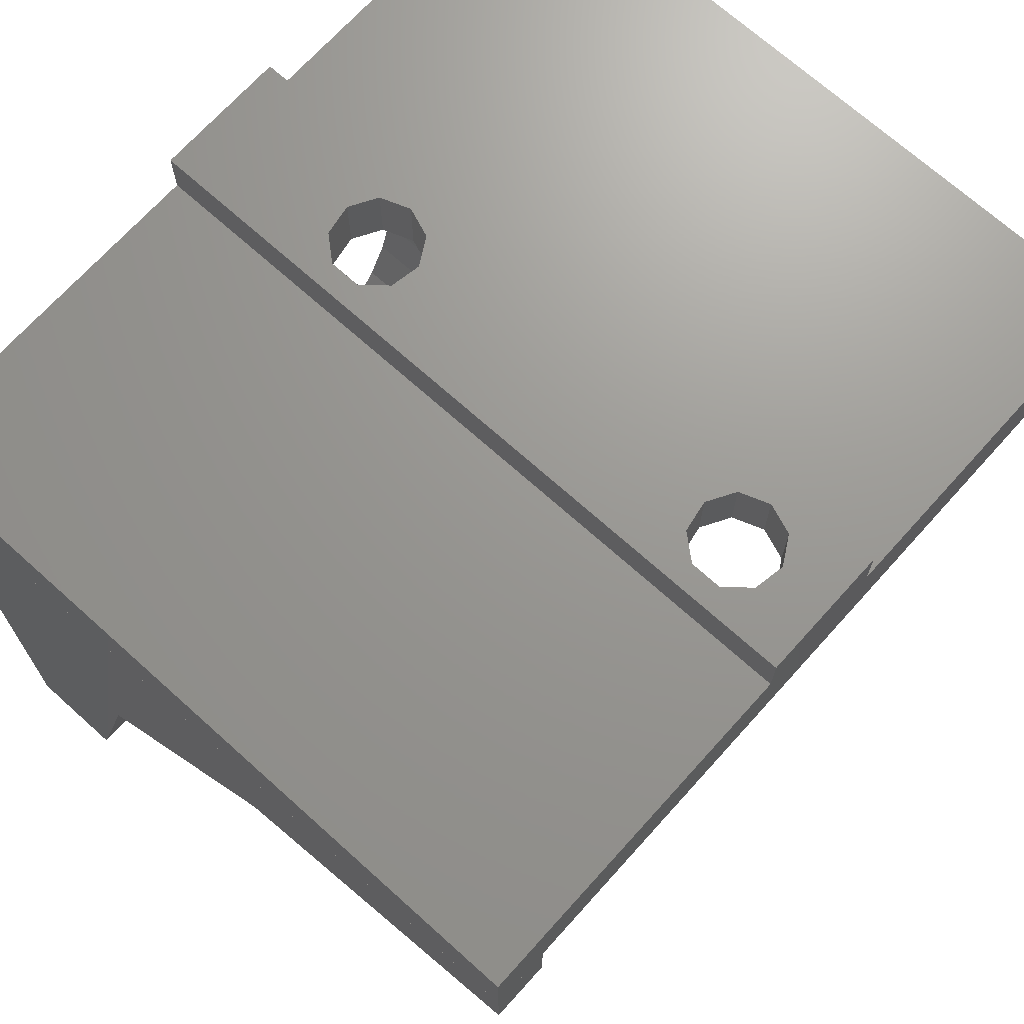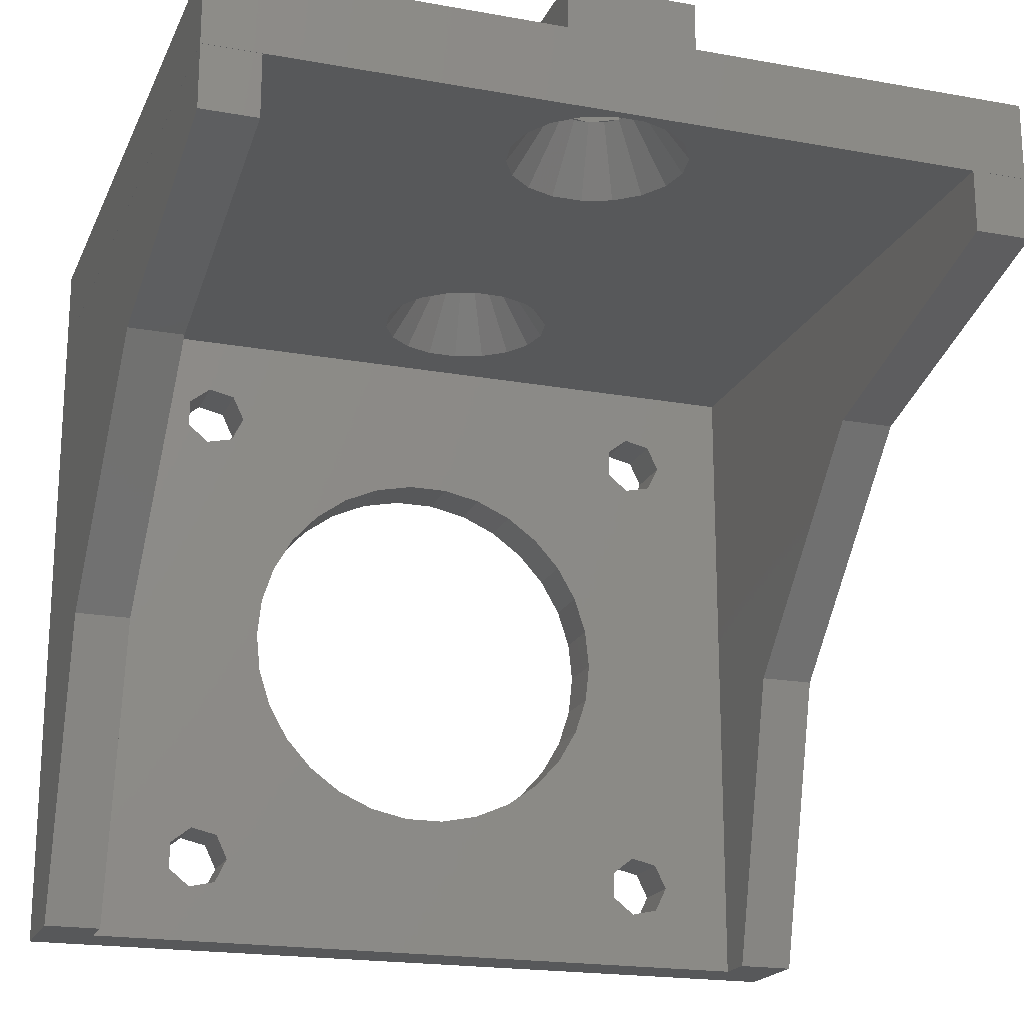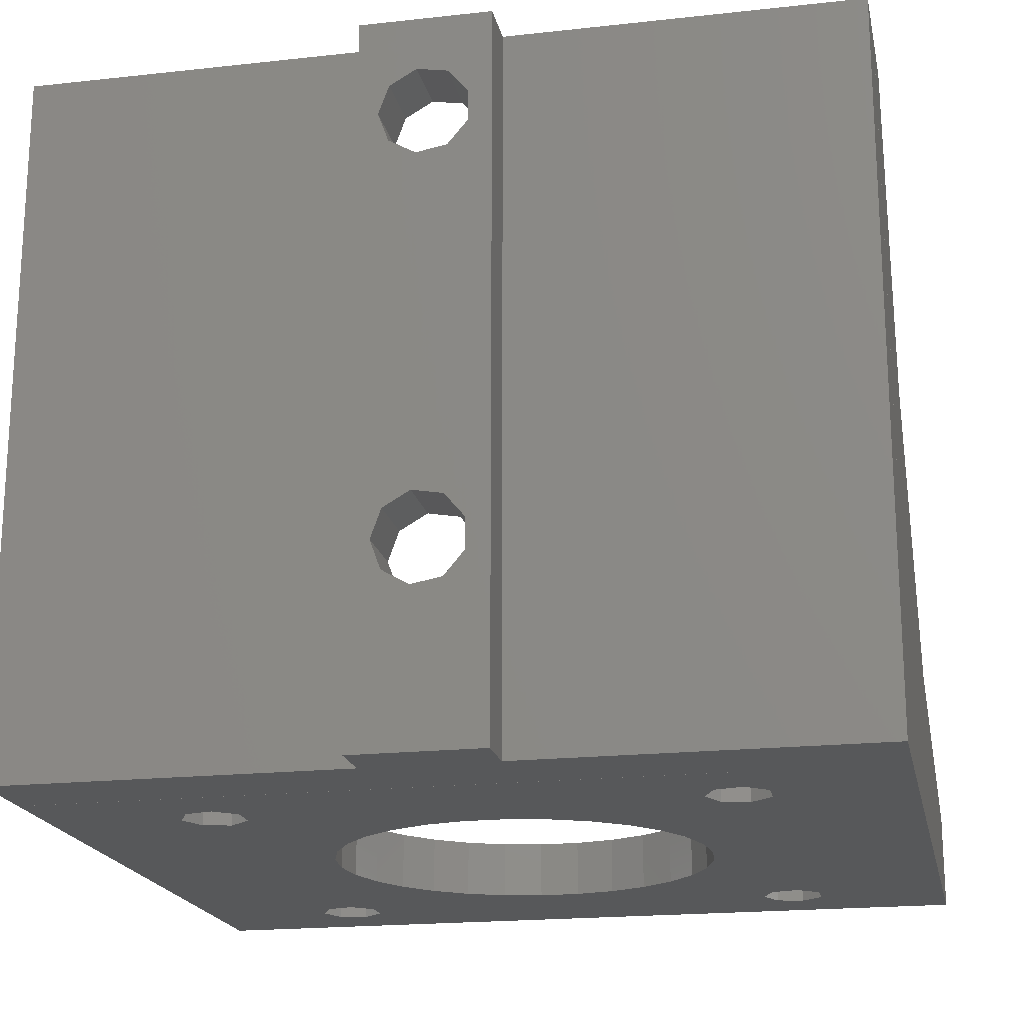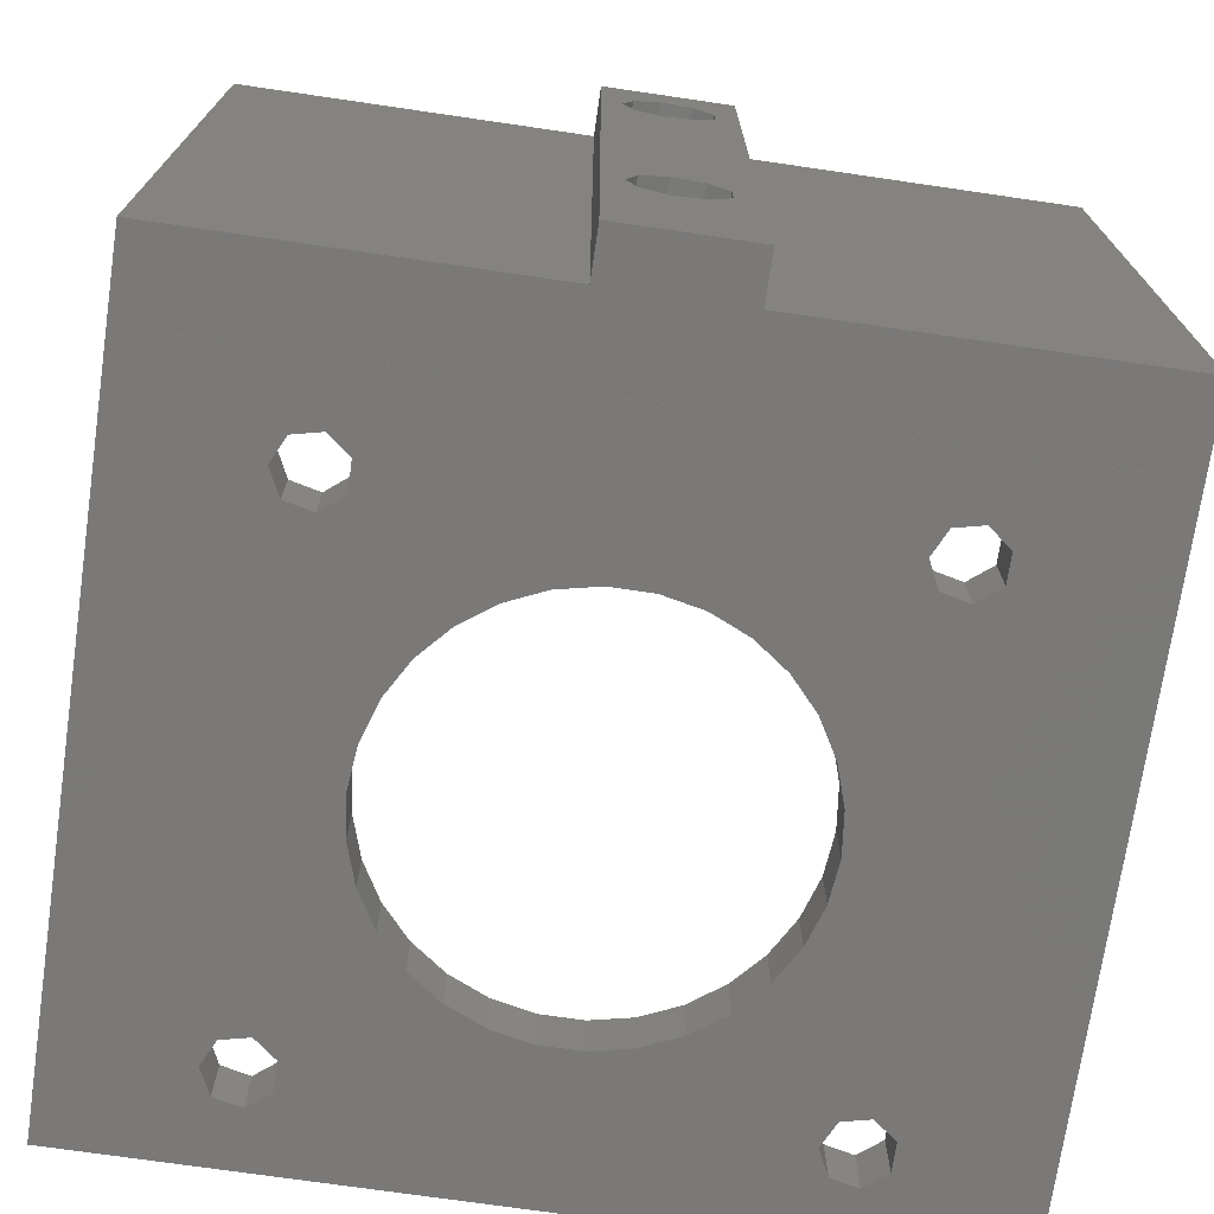
<metadata>
{"format":"stl","ext":"stl","renderer":"f3d","projection":"perspective","resolution":1024,"background":"white","views":[{"elev":70.0,"azim":-48.0,"up":"+Y"},{"elev":-19.5,"azim":-18.7,"up":"+Y"},{"elev":-19.4,"azim":-168.3,"up":"+Z"},{"elev":-72.3,"azim":171.7,"up":"+Z"}]}
</metadata>
<code>
# stl→obj: 269 verts, 588 faces
v -4.5 0 44
v -4.5 -4 44
v -1 -4 44
v -1 0 44
v -4.5 -9.091 25
v -1 -9.091 25
v -4.5 0 0
v -4.5 -23 11.09
v -4.5 -42 0
v -4.5 -42 6
v -1 0 3.5
v 43 0 3.5
v -1 0 0
v 43 0 0
v -1 0 7.772e-16
v -1 -23 11.09
v -1 -42 6
v -1 -42 3.5
v -1 -42 0
v -1 -42 7.772e-16
v 43 -42 0
v 43 -42 3.5
v 5.055 -7.45 0
v 6.747 -34.94 0
v 3.698 -6.368 0
v 6.747 -3.936 0
v 3.698 -35.63 0
v 3.698 -37.37 0
v 5.055 -38.45 0
v 6.747 -38.06 0
v 7.5 -36.5 0
v 5.055 -34.55 0
v 3.698 -4.632 0
v 5.055 -3.55 0
v 22.25 -9.066 0
v 6.747 -7.064 0
v 7.5 -5.5 0
v 9 -21 0
v 30.71 -28.05 0
v 36.05 -34.55 0
v 29.03 -29.92 0
v 9.262 -23.49 0
v 10.04 -25.88 0
v 27 -31.39 0
v 34.7 -37.37 0
v 24.71 -32.41 0
v 11.29 -28.05 0
v 12.97 -29.92 0
v 36.05 -38.45 0
v 22.25 -32.93 0
v 15 -31.39 0
v 17.29 -32.41 0
v 19.75 -32.93 0
v 37.75 -38.06 0
v 34.7 -35.63 0
v 38.5 -36.5 0
v 10.04 -16.12 0
v 11.29 -13.95 0
v 33 -21 0
v 32.74 -23.49 0
v 31.96 -25.88 0
v 19.75 -9.066 0
v 12.97 -12.08 0
v 32.74 -18.51 0
v 15 -10.61 0
v 31.96 -16.12 0
v 17.29 -9.587 0
v 37.75 -7.064 0
v 30.71 -13.95 0
v 36.05 -7.45 0
v 34.7 -6.368 0
v 27 -10.61 0
v 34.7 -4.632 0
v 36.05 -3.55 0
v 9.262 -18.51 0
v 24.71 -9.587 0
v 37.75 -34.94 0
v 29.03 -12.08 0
v 37.75 -3.936 0
v 38.5 -5.5 0
v 6.747 -38.06 3.5
v 38.5 -36.5 3.5
v 37.75 -38.06 3.5
v 3.698 -37.37 3.5
v 7.5 -36.5 3.5
v 3.698 -35.63 3.5
v 22.25 -32.93 3.5
v 5.055 -34.55 3.5
v 6.747 -34.94 3.5
v 11.29 -13.95 3.5
v 5.055 -7.45 3.5
v 3.698 -6.368 3.5
v 5.055 -38.45 3.5
v 12.97 -12.08 3.5
v 6.747 -3.936 3.5
v 7.5 -5.5 3.5
v 6.747 -7.064 3.5
v 3.698 -4.632 3.5
v 5.055 -3.55 3.5
v 17.29 -9.587 3.5
v 19.75 -9.066 3.5
v 32.74 -18.51 3.5
v 33 -21 3.5
v 19.75 -32.93 3.5
v 9.262 -23.49 3.5
v 9 -21 3.5
v 9.262 -18.51 3.5
v 10.04 -16.12 3.5
v 15 -10.61 3.5
v 34.7 -35.63 3.5
v 36.05 -34.55 3.5
v 29.03 -29.92 3.5
v 27 -31.39 3.5
v 31.96 -25.88 3.5
v 37.75 -34.94 3.5
v 22.25 -9.066 3.5
v 30.71 -28.05 3.5
v 36.05 -3.55 3.5
v 24.71 -9.587 3.5
v 34.7 -4.632 3.5
v 27 -10.61 3.5
v 32.74 -23.49 3.5
v 34.7 -6.368 3.5
v 29.03 -12.08 3.5
v 36.05 -7.45 3.5
v 30.71 -13.95 3.5
v 31.96 -16.12 3.5
v 37.75 -7.064 3.5
v 36.05 -38.45 3.5
v 34.7 -37.37 3.5
v 24.71 -32.41 3.5
v 17.29 -32.41 3.5
v 15 -31.39 3.5
v 12.97 -29.92 3.5
v 11.29 -28.05 3.5
v 10.04 -25.88 3.5
v 37.75 -3.936 3.5
v 38.5 -5.5 3.5
v 43 0 44
v 43 -4 44
v 46.5 -4 44
v 46.5 0 44
v 43 -9.091 25
v 46.5 -9.091 25
v 43 -23 11.09
v 43 -42 6
v 46.5 0 7.772e-16
v 46.5 -23 11.09
v 46.5 -42 6
v 46.5 -42 7.772e-16
v -4.5 0.01 1.11e-15
v -4.5 0.01 44
v -4.5 5.01 0
v -4.5 5.01 44
v 21.95 0.01 6.59
v 46.5 0.01 1.11e-15
v 18.25 0.01 33.24
v 15.51 0.01 12
v 20.05 0.01 6.59
v 15.84 0.01 13.88
v 25.21 0.01 8.469
v 23.75 0.01 7.243
v 16.79 0.01 15.53
v 26.16 0.01 10.12
v 25.21 0.01 8.471
v 18.25 0.01 16.76
v 20.04 0.01 17.41
v 20.05 0.01 17.41
v 21.95 0.01 17.41
v 25.21 0.01 15.53
v 26.16 0.01 13.88
v 23.74 0.01 16.76
v 23.75 0.01 16.76
v 26.49 0.01 12
v 21.96 0.01 6.591
v 20.05 0.01 43.41
v 21.95 0.01 43.41
v 46.5 0.01 44
v 23.75 0.01 42.76
v 25.21 0.01 41.53
v 18.26 0.01 7.242
v 18.25 0.01 7.243
v 16.79 0.01 8.469
v 15.84 0.01 10.12
v 16.79 0.01 34.47
v 15.51 0.01 38
v 26.16 0.01 39.88
v 26.49 0.01 38
v 15.84 0.01 39.88
v 16.79 0.01 41.53
v 18.25 0.01 42.76
v 20.04 0.01 43.41
v 23.74 0.01 42.76
v 20.05 0.01 32.59
v 18.26 0.01 33.24
v 26.16 0.01 36.12
v 25.21 0.01 34.47
v 23.75 0.01 33.24
v 21.96 0.01 32.59
v 21.95 0.01 32.59
v 15.84 0.01 36.12
v 17 4 2.243e-16
v 17 5.01 0
v 25 4 2.243e-16
v 25 5.01 0
v 46.5 5.01 0
v 17 5.01 44
v 46.5 5.01 44
v 25 5.01 44
v 18.42 4 11.06
v 18.25 4 12
v 18.89 4 10.23
v 19.62 4 9.618
v 20.52 4 9.292
v 21.48 4 9.292
v 22.38 4 9.618
v 23.11 4 10.23
v 23.58 4 11.06
v 23.75 4 12
v 23.58 4 12.94
v 23.11 4 13.77
v 22.38 4 14.38
v 21.48 4 14.71
v 20.52 4 14.71
v 19.62 4 14.38
v 18.89 4 13.77
v 18.42 4 12.94
v 18.42 4 37.06
v 18.25 4 38
v 18.89 4 36.23
v 19.62 4 35.62
v 20.52 4 35.29
v 21.48 4 35.29
v 22.38 4 35.62
v 23.11 4 36.23
v 23.58 4 37.06
v 23.75 4 38
v 23.58 4 38.94
v 23.11 4 39.77
v 22.38 4 40.38
v 21.48 4 40.71
v 20.52 4 40.71
v 19.62 4 40.38
v 18.89 4 39.77
v 18.42 4 38.94
v 25 4 0
v 25 8 0
v 25 8 44
v 17 4 0
v 17 8 0
v 17 8 44
v 23.75 8 12
v 23.11 8 13.77
v 23.11 8 10.23
v 21.48 8 14.71
v 19.62 8 14.38
v 18.42 8 12.94
v 18.42 8 11.06
v 23.75 8 38
v 23.11 8 39.77
v 23.11 8 36.23
v 21.48 8 40.71
v 19.62 8 40.38
v 18.42 8 38.94
v 18.42 8 37.06
v 19.62 8 9.618
v 21.48 8 9.292
v 19.62 8 35.62
v 21.48 8 35.29
f 1 2 3
f 4 1 3
f 5 6 3
f 2 5 3
f 2 1 5
f 5 1 7
f 8 7 9
f 5 7 8
f 8 9 10
f 1 4 7
f 7 4 11
f 7 11 12
f 13 12 14
f 15 12 13
f 7 12 15
f 16 11 6
f 4 3 6
f 11 4 6
f 17 18 16
f 18 11 16
f 8 16 6
f 5 8 6
f 10 17 16
f 8 10 16
f 17 10 9
f 19 17 20
f 20 17 9
f 18 17 19
f 21 18 19
f 22 18 21
f 9 7 20
f 20 7 15
f 19 20 13
f 13 20 15
f 23 24 25
f 26 13 14
f 19 13 27
f 19 27 28
f 19 28 29
f 19 29 21
f 29 30 21
f 24 21 31
f 32 13 24
f 33 13 34
f 27 13 32
f 25 13 33
f 24 13 25
f 35 36 14
f 36 37 14
f 34 13 26
f 37 26 14
f 24 23 38
f 39 40 41
f 24 38 42
f 24 42 43
f 44 45 46
f 24 43 47
f 24 47 48
f 46 49 50
f 24 48 51
f 24 51 52
f 24 52 21
f 50 21 53
f 49 21 50
f 54 21 49
f 55 41 40
f 56 21 54
f 57 23 58
f 45 44 55
f 59 14 60
f 21 61 14
f 61 60 14
f 58 23 36
f 62 36 35
f 58 36 63
f 59 64 14
f 63 36 65
f 64 66 14
f 65 36 67
f 68 69 70
f 67 36 62
f 71 72 73
f 74 35 14
f 75 23 57
f 38 23 75
f 44 41 55
f 49 46 45
f 73 76 74
f 40 39 61
f 21 56 77
f 21 77 61
f 40 61 77
f 72 76 73
f 78 72 71
f 69 78 70
f 66 69 68
f 66 68 14
f 79 14 80
f 68 80 14
f 70 78 71
f 74 14 79
f 76 35 74
f 31 21 30
f 53 21 52
f 22 21 14
f 12 22 14
f 81 18 22
f 82 83 22
f 11 18 84
f 85 81 22
f 11 84 86
f 87 88 22
f 11 86 88
f 88 89 22
f 90 91 92
f 93 18 81
f 84 18 93
f 94 95 96
f 11 88 92
f 96 97 94
f 11 92 98
f 90 97 91
f 12 11 99
f 100 101 12
f 12 99 95
f 102 103 22
f 87 104 88
f 92 88 105
f 92 105 106
f 92 106 107
f 92 107 108
f 94 109 95
f 92 108 90
f 110 111 112
f 112 113 110
f 100 95 109
f 12 95 100
f 114 115 22
f 12 101 116
f 114 117 115
f 118 116 119
f 120 119 121
f 103 122 22
f 123 121 124
f 122 114 22
f 125 124 126
f 12 127 22
f 127 102 22
f 128 125 126
f 129 87 22
f 129 130 131
f 132 88 104
f 133 88 132
f 134 88 133
f 135 88 134
f 136 88 135
f 105 88 136
f 137 138 12
f 130 110 113
f 113 131 130
f 125 123 124
f 83 129 22
f 115 82 22
f 111 115 117
f 131 87 129
f 118 137 12
f 12 116 118
f 120 118 119
f 12 128 127
f 12 138 128
f 128 126 127
f 89 85 22
f 98 99 11
f 90 94 97
f 123 120 121
f 117 112 111
f 32 88 86
f 27 32 86
f 27 86 84
f 28 27 84
f 24 89 88
f 32 24 88
f 85 89 31
f 31 89 24
f 85 31 81
f 81 31 30
f 81 30 93
f 93 30 29
f 93 29 84
f 84 29 28
f 34 99 98
f 33 34 98
f 33 98 92
f 25 33 92
f 26 95 99
f 34 26 99
f 96 95 37
f 37 95 26
f 96 37 97
f 97 37 36
f 97 36 91
f 91 36 23
f 91 23 92
f 92 23 25
f 75 107 106
f 38 75 106
f 106 105 42
f 38 106 42
f 57 108 107
f 75 57 107
f 58 90 108
f 57 58 108
f 63 94 90
f 58 63 90
f 65 109 94
f 63 65 94
f 67 100 109
f 65 67 109
f 62 101 100
f 67 62 100
f 35 116 101
f 62 35 101
f 76 119 116
f 35 76 116
f 72 121 119
f 76 72 119
f 78 124 121
f 72 78 121
f 126 124 69
f 69 124 78
f 127 126 66
f 66 126 69
f 102 127 64
f 64 127 66
f 103 102 59
f 59 102 64
f 103 59 122
f 122 59 60
f 122 60 114
f 114 60 61
f 114 61 117
f 117 61 39
f 117 39 112
f 112 39 41
f 112 41 113
f 113 41 44
f 113 44 131
f 131 44 46
f 131 46 87
f 87 46 50
f 87 50 104
f 104 50 53
f 104 53 132
f 132 53 52
f 132 52 133
f 133 52 51
f 133 51 134
f 134 51 48
f 135 134 48
f 47 135 48
f 136 135 47
f 43 136 47
f 105 136 43
f 42 105 43
f 40 111 110
f 55 40 110
f 55 110 130
f 45 55 130
f 77 115 111
f 40 77 111
f 82 115 56
f 56 115 77
f 82 56 83
f 83 56 54
f 83 54 129
f 129 54 49
f 129 49 130
f 130 49 45
f 73 120 123
f 71 73 123
f 74 118 120
f 73 74 120
f 79 137 118
f 74 79 118
f 138 137 80
f 80 137 79
f 138 80 128
f 128 80 68
f 128 68 125
f 125 68 70
f 125 70 123
f 123 70 71
f 139 140 141
f 142 139 141
f 143 144 141
f 140 143 141
f 140 139 143
f 143 139 14
f 145 14 21
f 143 14 145
f 145 21 146
f 139 142 14
f 14 142 147
f 148 147 144
f 142 141 144
f 147 142 144
f 149 150 148
f 150 147 148
f 145 148 144
f 143 145 144
f 146 149 148
f 145 146 148
f 149 146 21
f 150 149 21
f 21 14 150
f 150 14 147
f 151 152 153
f 153 152 154
f 155 151 156
f 157 152 156
f 152 151 158
f 155 159 151
f 152 158 158
f 152 158 160
f 161 162 156
f 152 160 160
f 152 160 163
f 164 165 156
f 152 163 163
f 152 163 166
f 152 166 167
f 152 167 168
f 152 168 169
f 170 171 156
f 152 169 172
f 152 173 156
f 152 172 173
f 171 171 156
f 174 174 156
f 164 164 156
f 165 161 156
f 162 175 156
f 176 177 178
f 175 155 156
f 179 180 178
f 181 151 159
f 182 151 181
f 183 151 182
f 184 151 183
f 184 151 184
f 158 151 184
f 157 185 152
f 186 152 186
f 187 188 156
f 189 152 186
f 189 152 189
f 190 152 189
f 190 152 190
f 191 152 190
f 192 152 191
f 176 152 192
f 177 193 178
f 178 152 176
f 178 193 179
f 194 195 156
f 178 187 156
f 178 187 187
f 188 188 156
f 188 196 156
f 196 196 156
f 196 197 156
f 197 197 156
f 197 198 156
f 198 199 156
f 199 200 156
f 200 194 156
f 195 157 156
f 201 152 185
f 201 152 201
f 186 152 201
f 173 170 156
f 171 174 156
f 174 164 156
f 180 187 178
f 151 153 156
f 202 153 203
f 156 153 202
f 156 204 205
f 156 205 206
f 204 156 202
f 153 154 203
f 203 154 207
f 154 152 178
f 207 154 178
f 208 209 178
f 209 207 178
f 178 156 206
f 208 178 206
f 184 210 158
f 158 210 211
f 158 158 211
f 184 212 210
f 184 184 210
f 183 212 184
f 182 213 212
f 183 182 212
f 181 214 213
f 182 181 213
f 159 214 181
f 155 215 214
f 159 155 214
f 155 175 216
f 215 155 216
f 162 216 175
f 162 161 217
f 216 162 217
f 165 218 161
f 161 218 217
f 165 164 218
f 164 219 164
f 164 219 218
f 164 174 219
f 174 174 219
f 174 220 219
f 174 171 220
f 220 171 221
f 221 171 171
f 171 170 221
f 170 173 221
f 173 222 221
f 222 173 223
f 223 173 172
f 172 169 223
f 224 223 169
f 224 169 168
f 224 168 225
f 225 168 167
f 167 166 225
f 226 225 166
f 226 166 163
f 163 227 226
f 163 227 163
f 227 163 160
f 211 227 160
f 160 211 160
f 211 160 158
f 201 228 186
f 186 228 229
f 186 186 229
f 201 230 228
f 201 201 228
f 185 230 201
f 157 231 230
f 185 157 230
f 195 232 231
f 157 195 231
f 194 232 195
f 200 233 232
f 194 200 232
f 200 199 234
f 233 200 234
f 198 234 199
f 198 197 235
f 234 198 235
f 197 236 197
f 197 236 235
f 197 196 236
f 196 237 196
f 196 237 236
f 196 188 237
f 188 188 237
f 188 238 237
f 188 187 238
f 238 187 239
f 239 187 187
f 187 180 239
f 180 179 239
f 179 240 239
f 240 179 241
f 241 179 193
f 193 177 241
f 242 241 177
f 242 177 176
f 242 176 243
f 243 176 192
f 192 191 243
f 244 243 191
f 244 191 190
f 190 245 244
f 190 245 190
f 245 190 189
f 229 245 189
f 189 229 189
f 229 189 186
f 205 209 206
f 206 209 208
f 204 246 205
f 209 205 247
f 248 209 247
f 249 203 246
f 246 203 250
f 205 250 247
f 246 250 205
f 202 249 246
f 204 202 246
f 203 249 202
f 203 207 250
f 250 207 251
f 251 207 209
f 248 251 209
f 210 212 213
f 215 213 214
f 217 215 216
f 211 210 227
f 219 217 218
f 219 220 221
f 252 219 253
f 253 219 221
f 219 252 254
f 219 254 217
f 221 222 223
f 253 221 255
f 255 221 223
f 223 224 225
f 255 223 256
f 256 223 225
f 257 256 225
f 227 257 225
f 225 226 227
f 227 210 258
f 257 227 258
f 228 230 231
f 233 231 232
f 235 233 234
f 229 228 245
f 237 235 236
f 237 238 239
f 259 237 260
f 260 237 239
f 237 259 261
f 237 261 235
f 239 240 241
f 260 239 262
f 262 239 241
f 241 242 243
f 262 241 263
f 263 241 243
f 264 263 243
f 245 264 243
f 243 244 245
f 245 228 265
f 264 245 265
f 263 251 248
f 250 251 257
f 250 257 258
f 250 258 247
f 258 266 247
f 265 251 264
f 252 247 254
f 256 251 255
f 267 254 247
f 268 252 265
f 247 252 248
f 255 251 253
f 257 251 256
f 253 251 265
f 253 265 252
f 260 248 259
f 252 268 269
f 252 269 261
f 252 261 259
f 252 259 248
f 262 248 260
f 263 248 262
f 264 251 263
f 267 247 266
f 213 266 258
f 210 213 258
f 215 267 266
f 213 215 266
f 217 254 267
f 215 217 267
f 231 268 265
f 228 231 265
f 233 269 268
f 231 233 268
f 235 261 269
f 233 235 269

</code>
